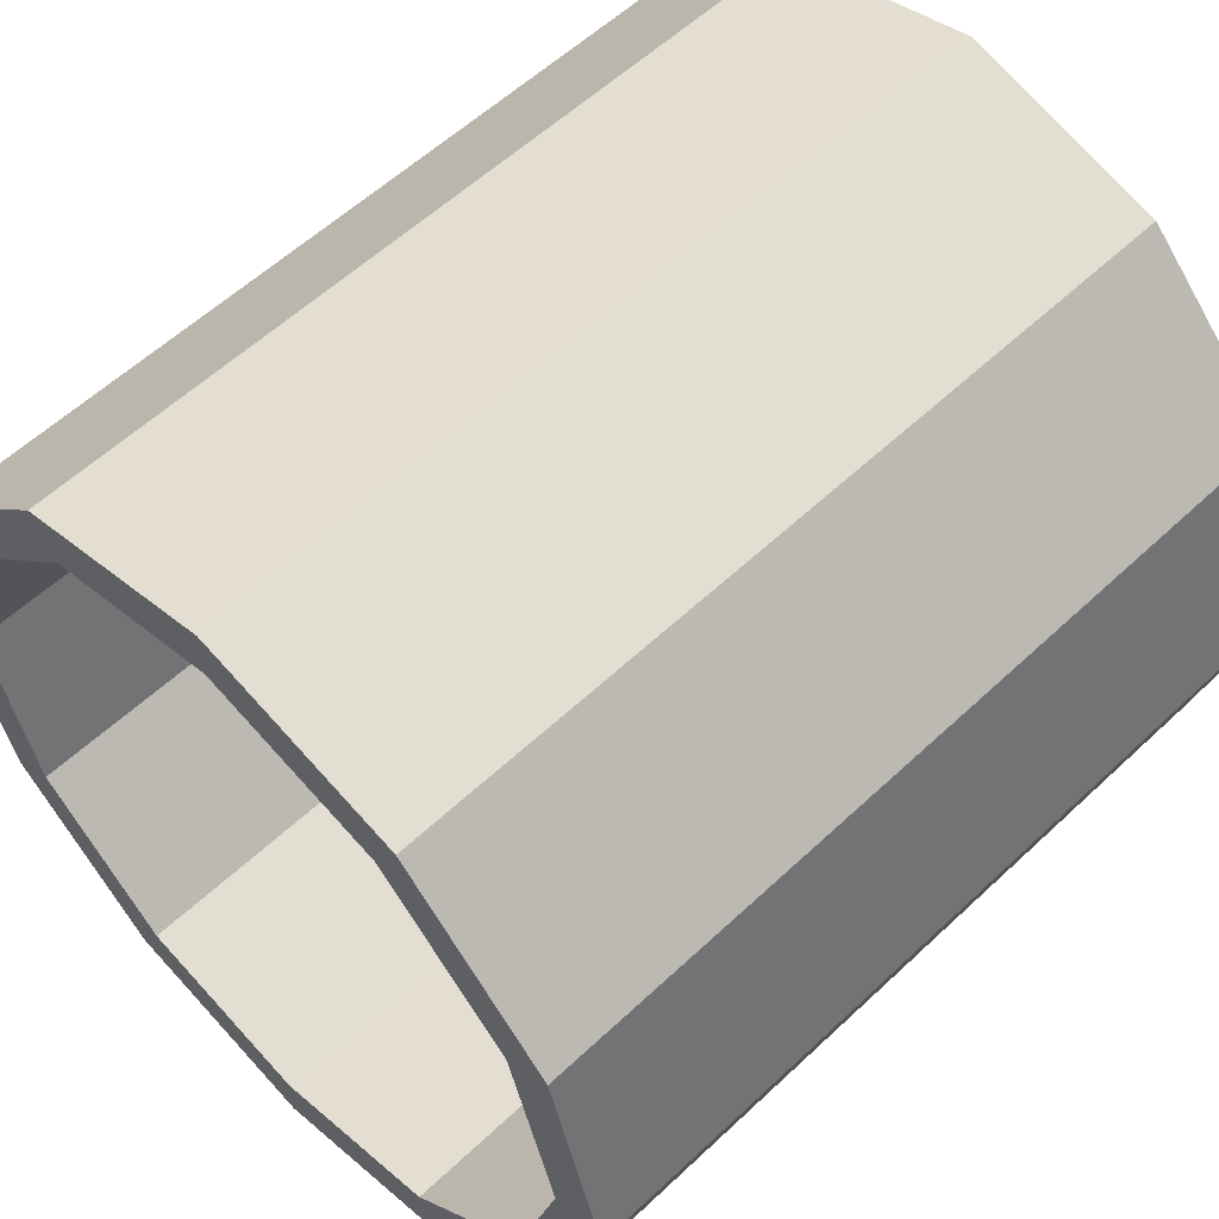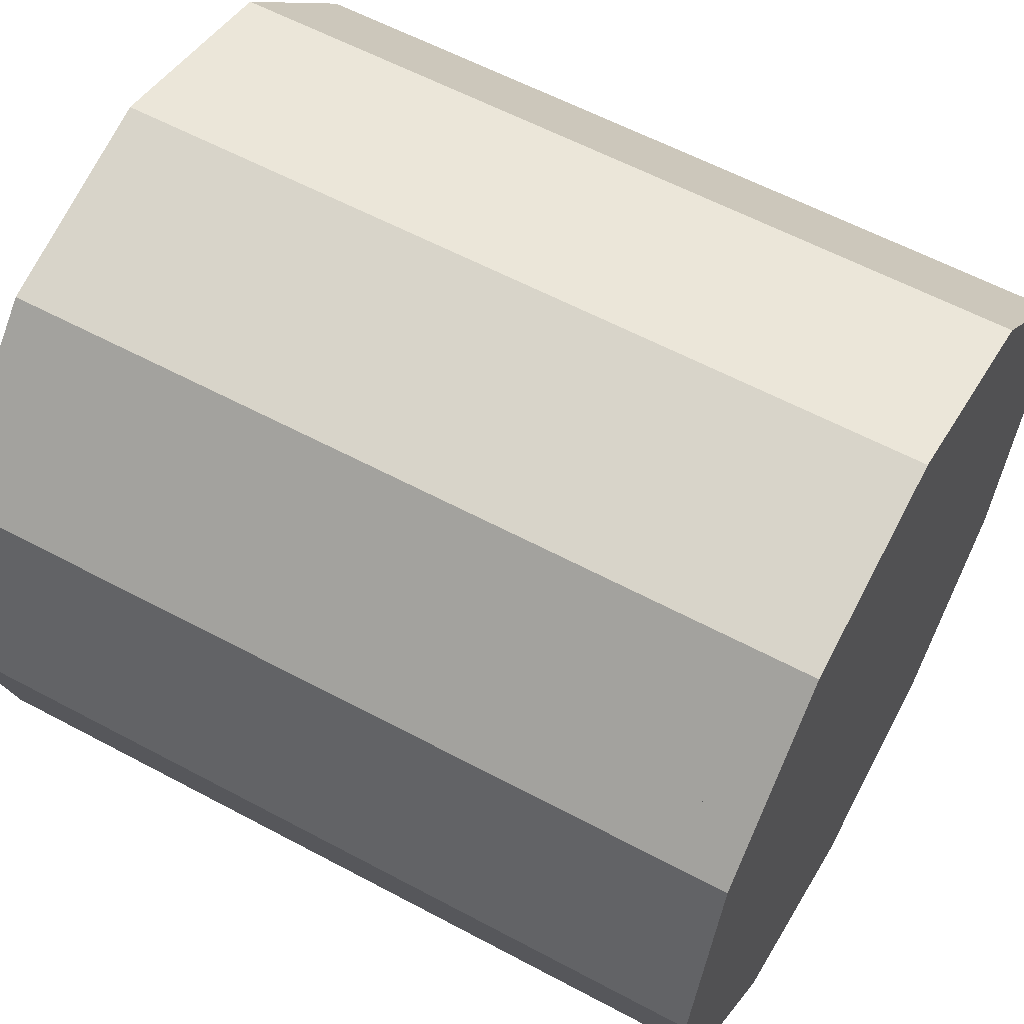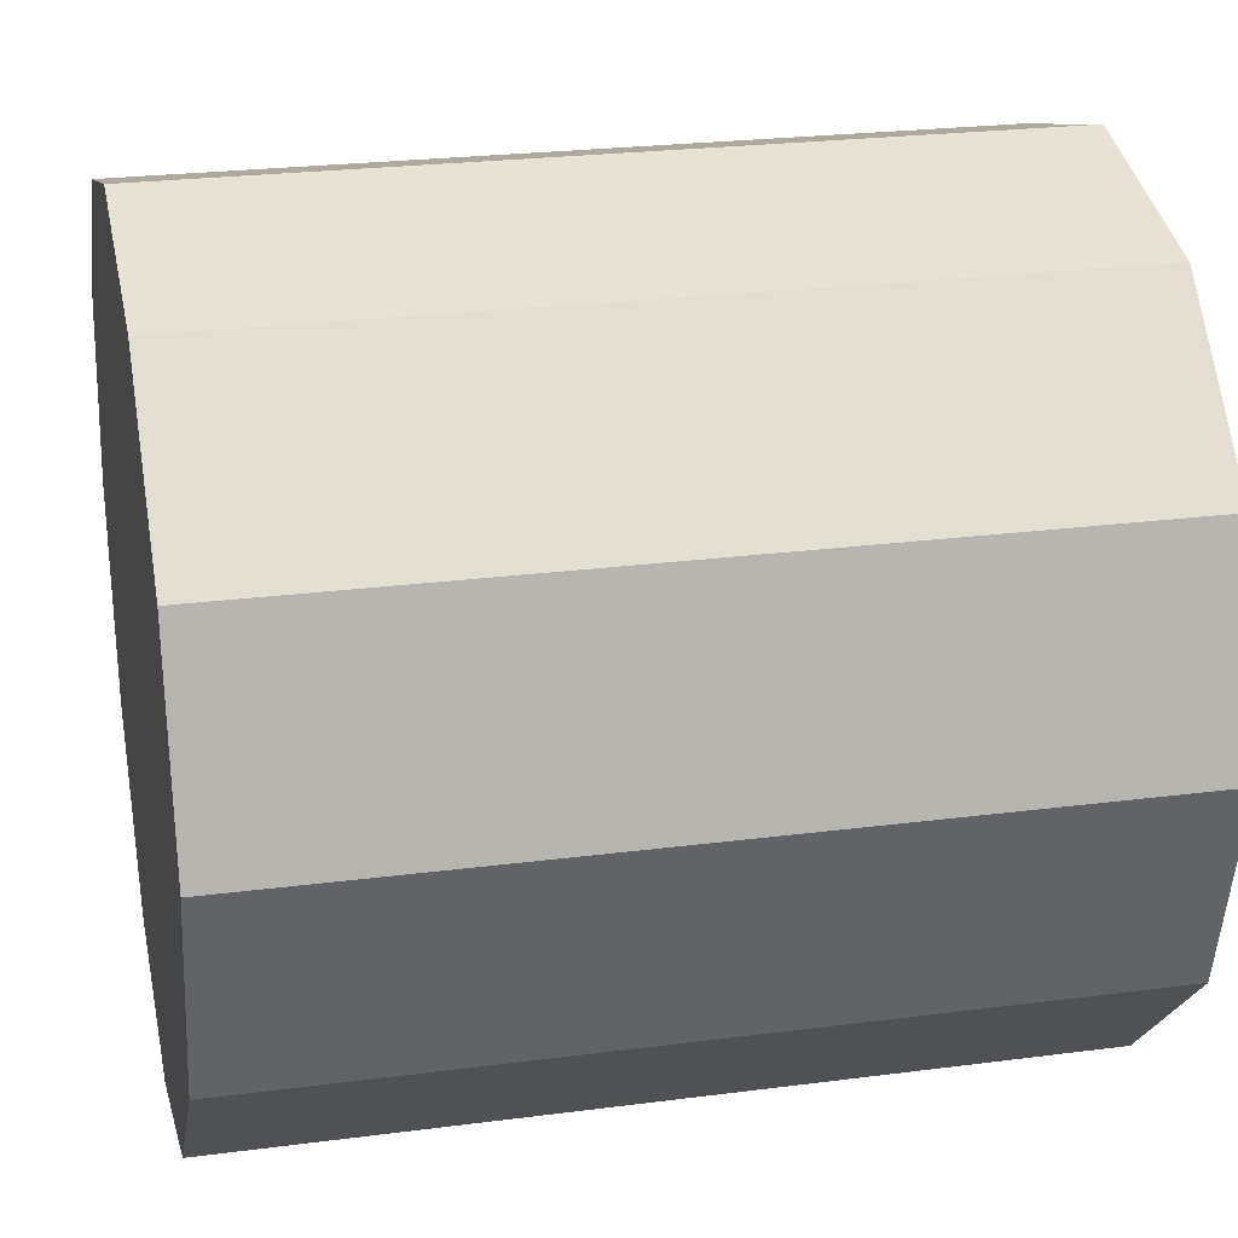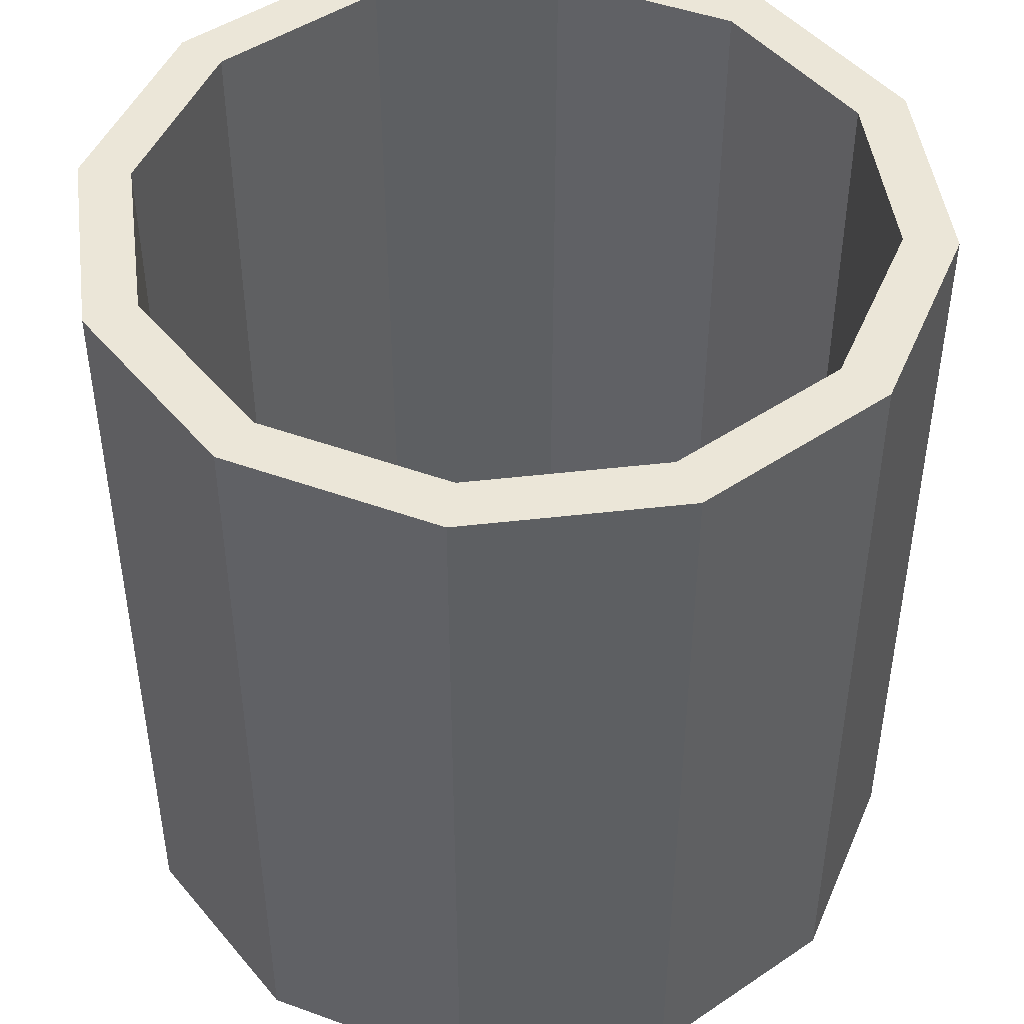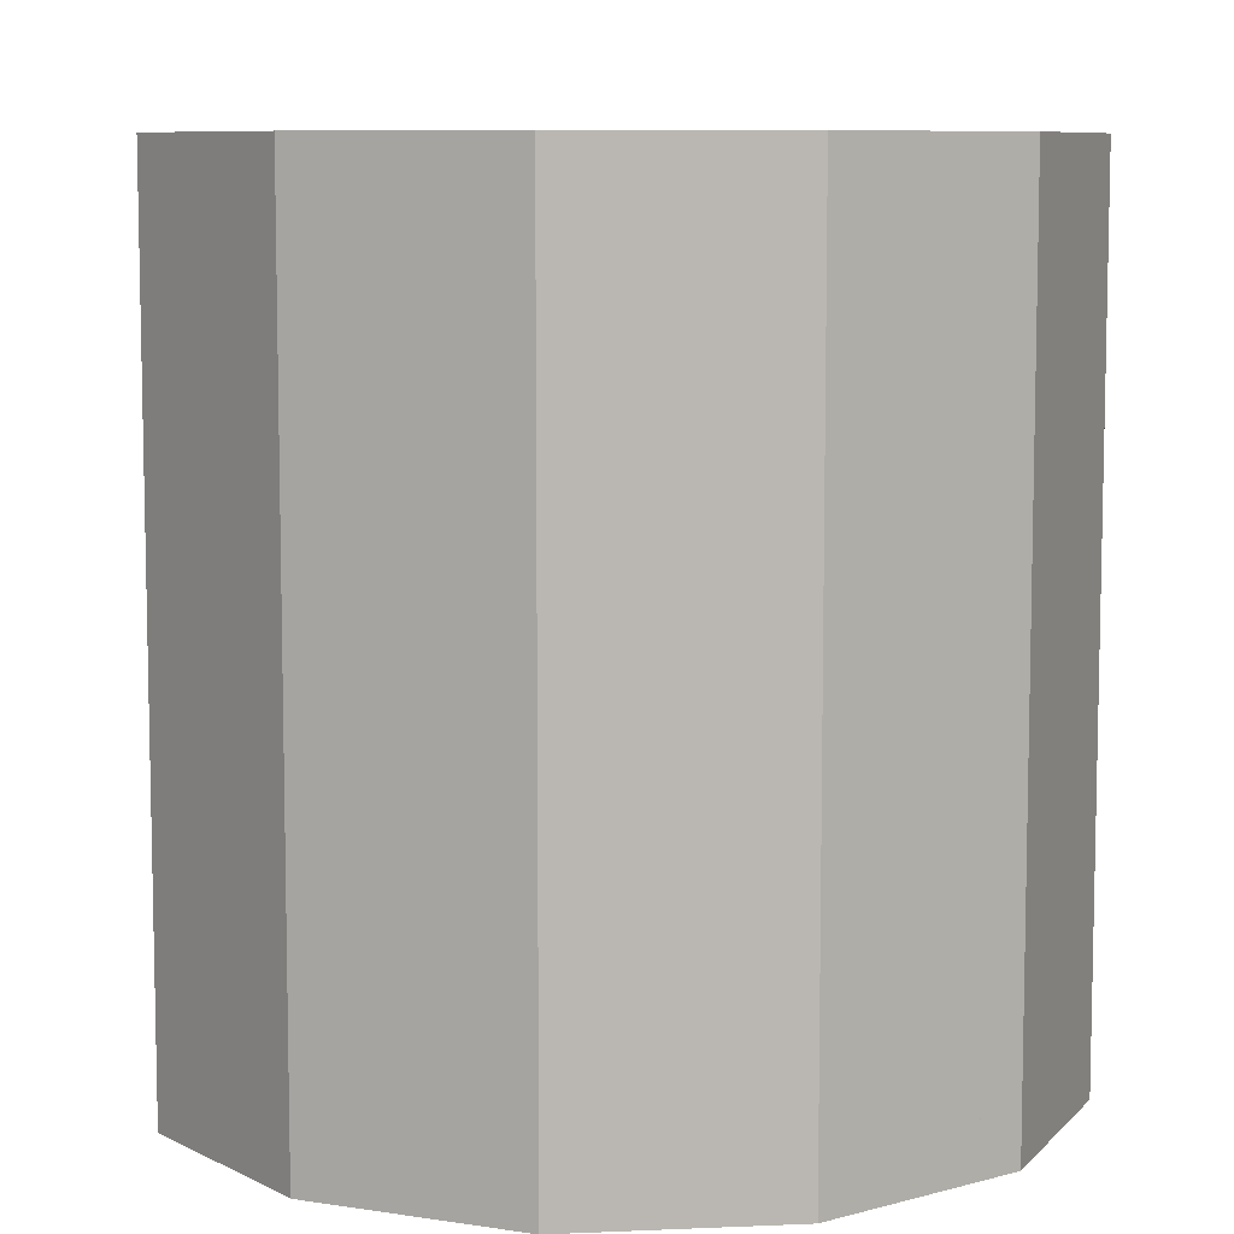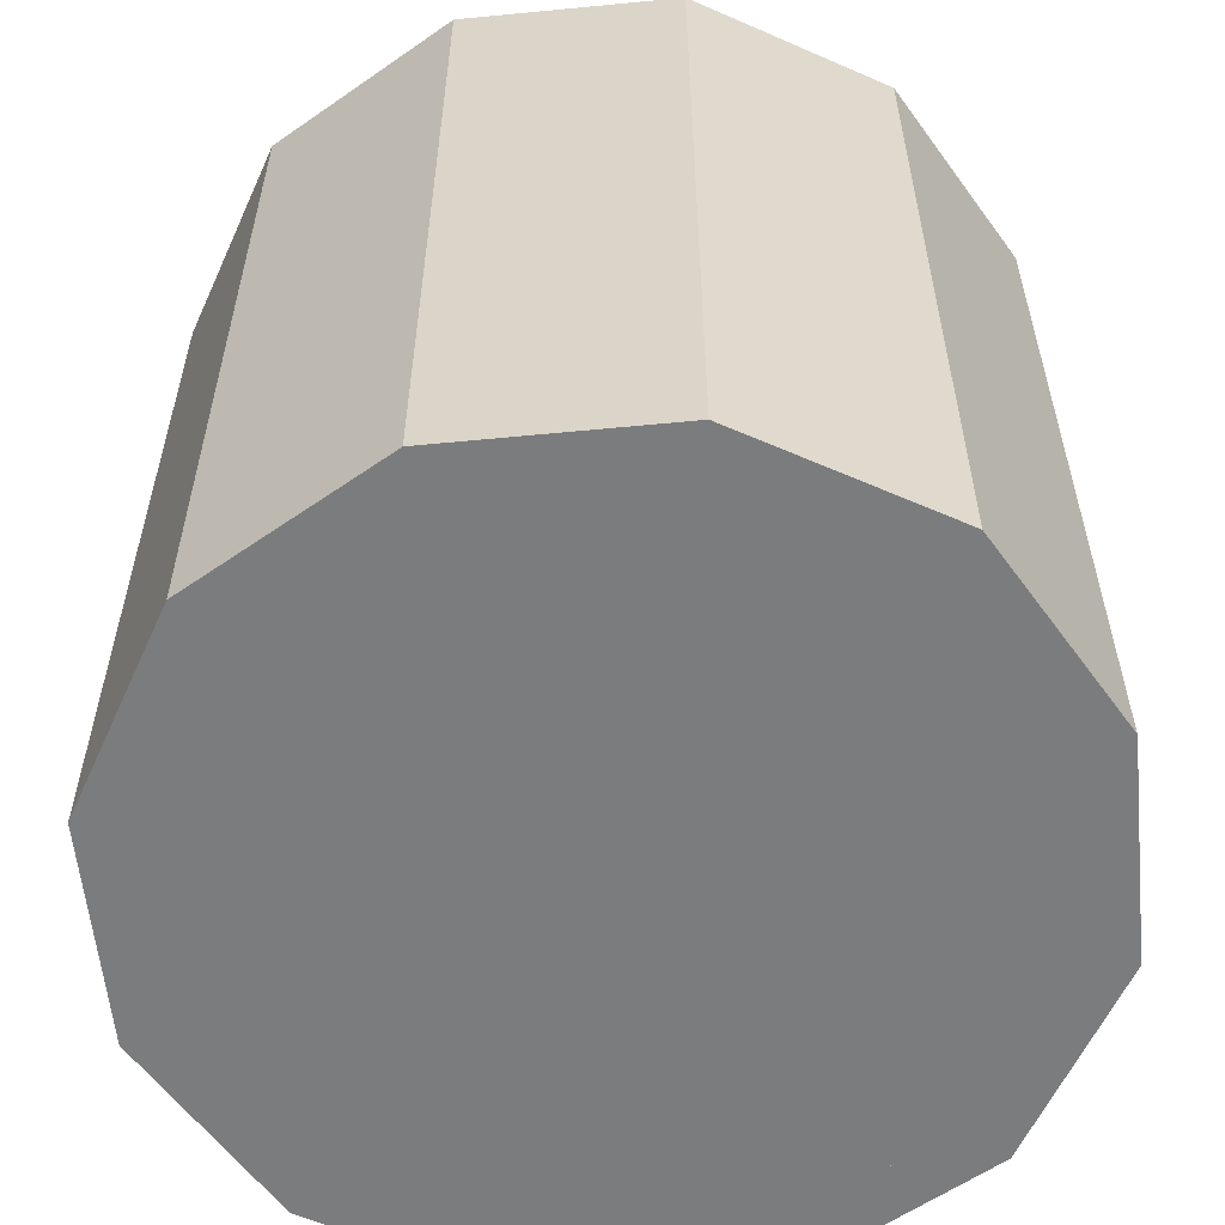
<metadata>
{"format":"obj","ext":"obj","renderer":"f3d","projection":"perspective","resolution":1024,"background":"white","views":[{"elev":57.2,"azim":-134.4,"up":"+Z"},{"elev":59.1,"azim":-61.1,"up":"+Z"},{"elev":24.2,"azim":77.8,"up":"+Z"},{"elev":46.5,"azim":127.5,"up":"+Y"},{"elev":8.2,"azim":-51.8,"up":"+Y"},{"elev":-58.7,"azim":-9.3,"up":"+Y"}]}
</metadata>
<code>
o tube
v 0 0 0.5
v 0 1 0.5
v 0 0 0.4375
v 0 1 0.4375
v 0.25 0 0.433
v 0.25 1 0.433
v 0.2187 0 0.3789
v 0.2187 1 0.3789
v 0.433 0 0.25
v 0.433 1 0.25
v 0.3789 0 0.2188
v 0.3789 1 0.2188
v 0.5 0 3.062e-17
v 0.5 1 3.062e-17
v 0.4375 0 2.679e-17
v 0.4375 1 2.679e-17
v 0.433 0 -0.25
v 0.433 1 -0.25
v 0.3789 0 -0.2187
v 0.3789 1 -0.2187
v 0.25 0 -0.433
v 0.25 1 -0.433
v 0.2187 0 -0.3789
v 0.2187 1 -0.3789
v 6.123e-17 0 -0.5
v 6.123e-17 1 -0.5
v 5.358e-17 0 -0.4375
v 5.358e-17 1 -0.4375
v -0.25 0 -0.433
v -0.25 1 -0.433
v -0.2188 0 -0.3789
v -0.2188 1 -0.3789
v -0.433 0 -0.25
v -0.433 1 -0.25
v -0.3789 0 -0.2188
v -0.3789 1 -0.2188
v -0.5 0 -9.185e-17
v -0.5 1 -9.185e-17
v -0.4375 0 -8.037e-17
v -0.4375 1 -8.037e-17
v -0.433 0 0.25
v -0.433 1 0.25
v -0.3789 0 0.2188
v -0.3789 1 0.2188
v -0.25 0 0.433
v -0.25 1 0.433
v -0.2188 0 0.3789
v -0.2188 1 0.3789
f 1 5 6 2
f 4 8 7 3
f 2 6 8 4
f 5 9 10 6
f 8 12 11 7
f 6 10 12 8
f 9 13 14 10
f 12 16 15 11
f 10 14 16 12
f 13 17 18 14
f 16 20 19 15
f 14 18 20 16
f 17 21 22 18
f 20 24 23 19
f 18 22 24 20
f 21 25 26 22
f 24 28 27 23
f 22 26 28 24
f 25 29 30 26
f 28 32 31 27
f 26 30 32 28
f 29 33 34 30
f 32 36 35 31
f 30 34 36 32
f 33 37 38 34
f 36 40 39 35
f 34 38 40 36
f 37 41 42 38
f 40 44 43 39
f 38 42 44 40
f 41 45 46 42
f 44 48 47 43
f 42 46 48 44
f 45 1 2 46
f 48 4 3 47
f 46 2 4 48
o top
v 0 0.0625 0
v 0 0.0625 0.5
v 0.25 0.0625 0.433
v 0.433 0.0625 0.25
v 0.5 0.0625 3.062e-17
v 0.433 0.0625 -0.25
v 0.25 0.0625 -0.433
v 6.123e-17 0.0625 -0.5
v -0.25 0.0625 -0.433
v -0.433 0.0625 -0.25
v -0.5 0.0625 -9.185e-17
v -0.433 0.0625 0.25
v -0.25 0.0625 0.433
f 51 52 49
f 52 53 49
f 53 54 49
f 54 55 49
f 55 56 49
f 56 57 49
f 57 58 49
f 58 59 49
f 59 60 49
f 60 61 49
f 61 50 49
f 50 51 49
o bottom
v 0 0 0
v 0 0 0.5
v 0.25 0 0.433
v 0.433 0 0.25
v 0.5 0 3.062e-17
v 0.433 0 -0.25
v 0.25 0 -0.433
v 6.123e-17 0 -0.5
v -0.25 0 -0.433
v -0.433 0 -0.25
v -0.5 0 -9.185e-17
v -0.433 0 0.25
v -0.25 0 0.433
f 65 64 62
f 66 65 62
f 67 66 62
f 68 67 62
f 69 68 62
f 70 69 62
f 71 70 62
f 72 71 62
f 73 72 62
f 74 73 62
f 63 74 62
f 64 63 62

</code>
